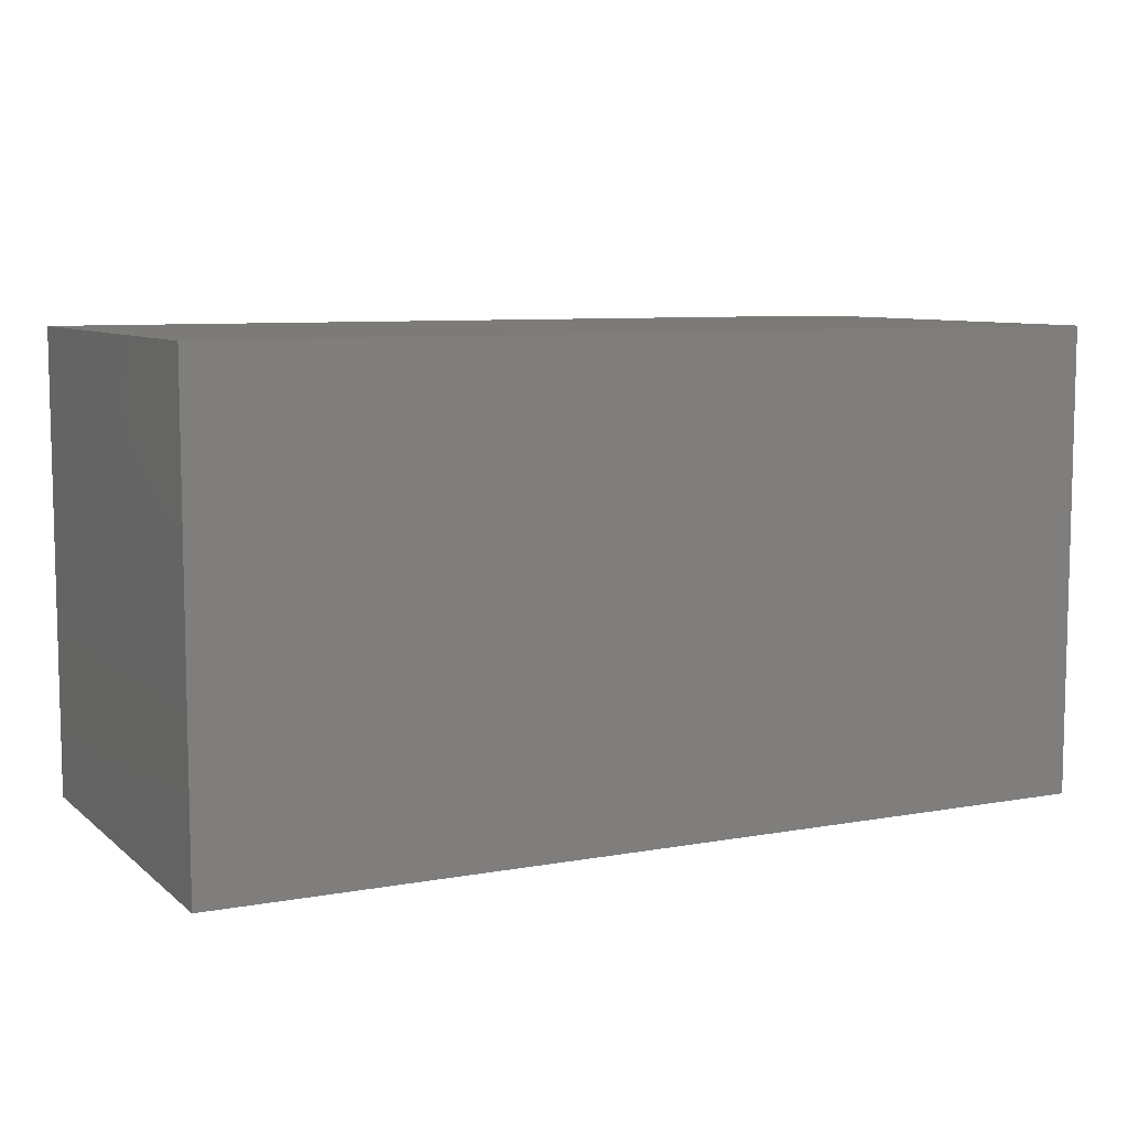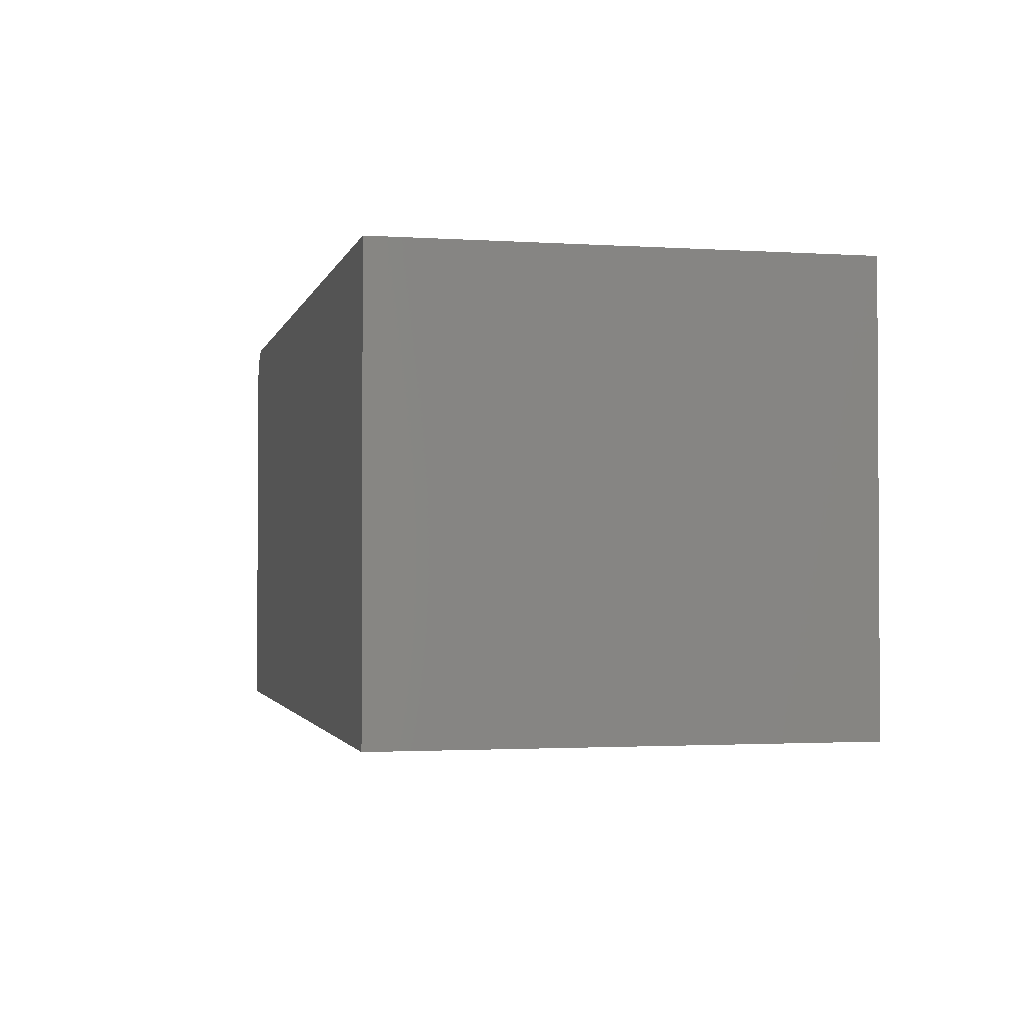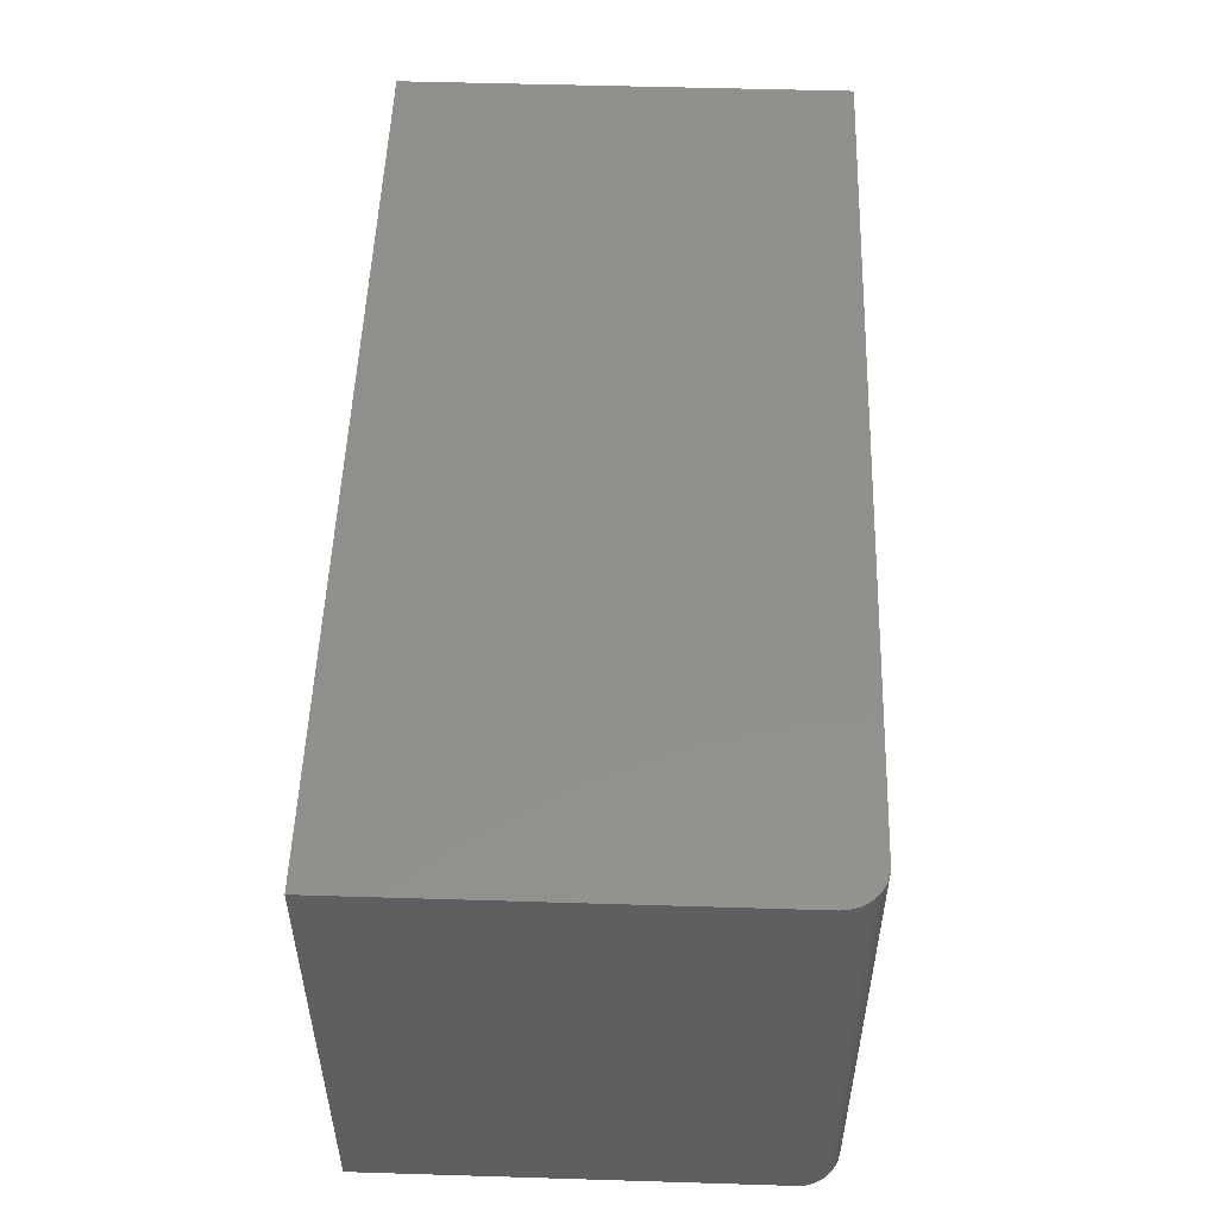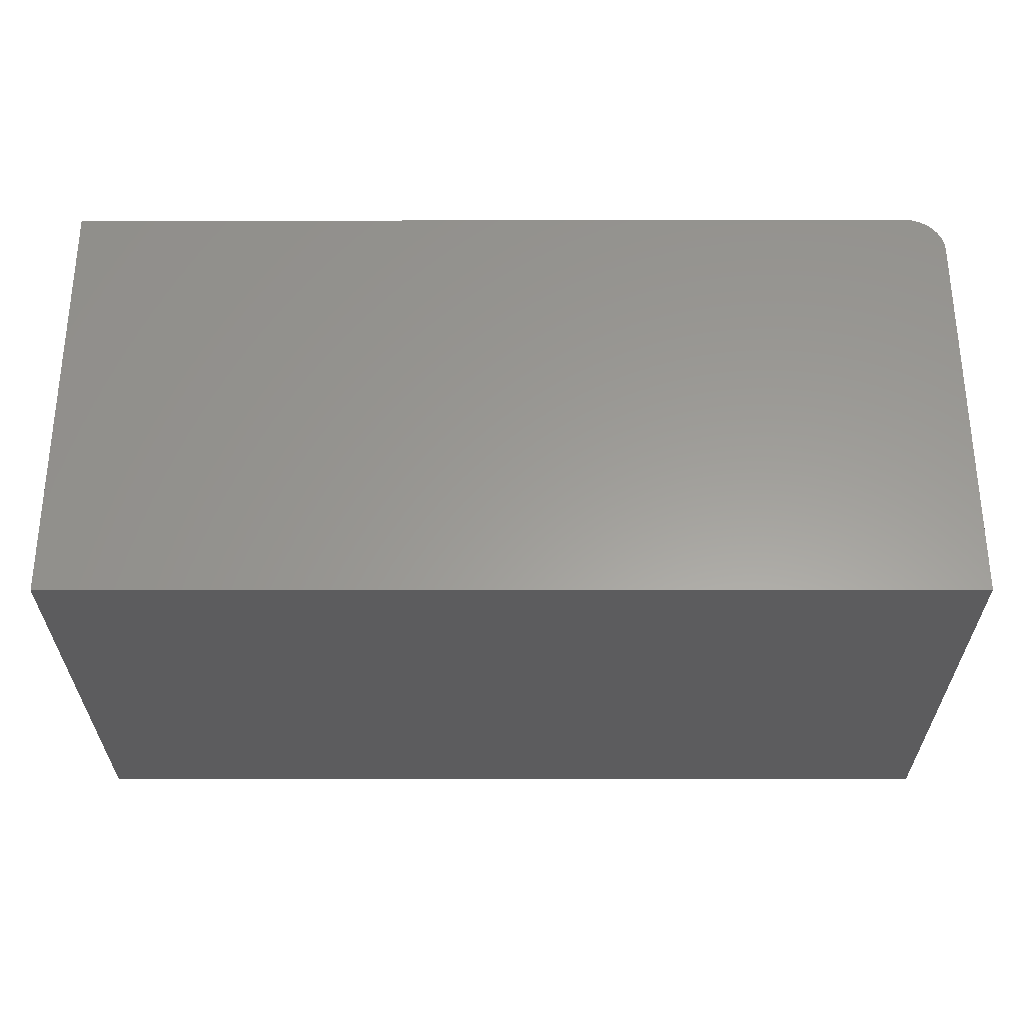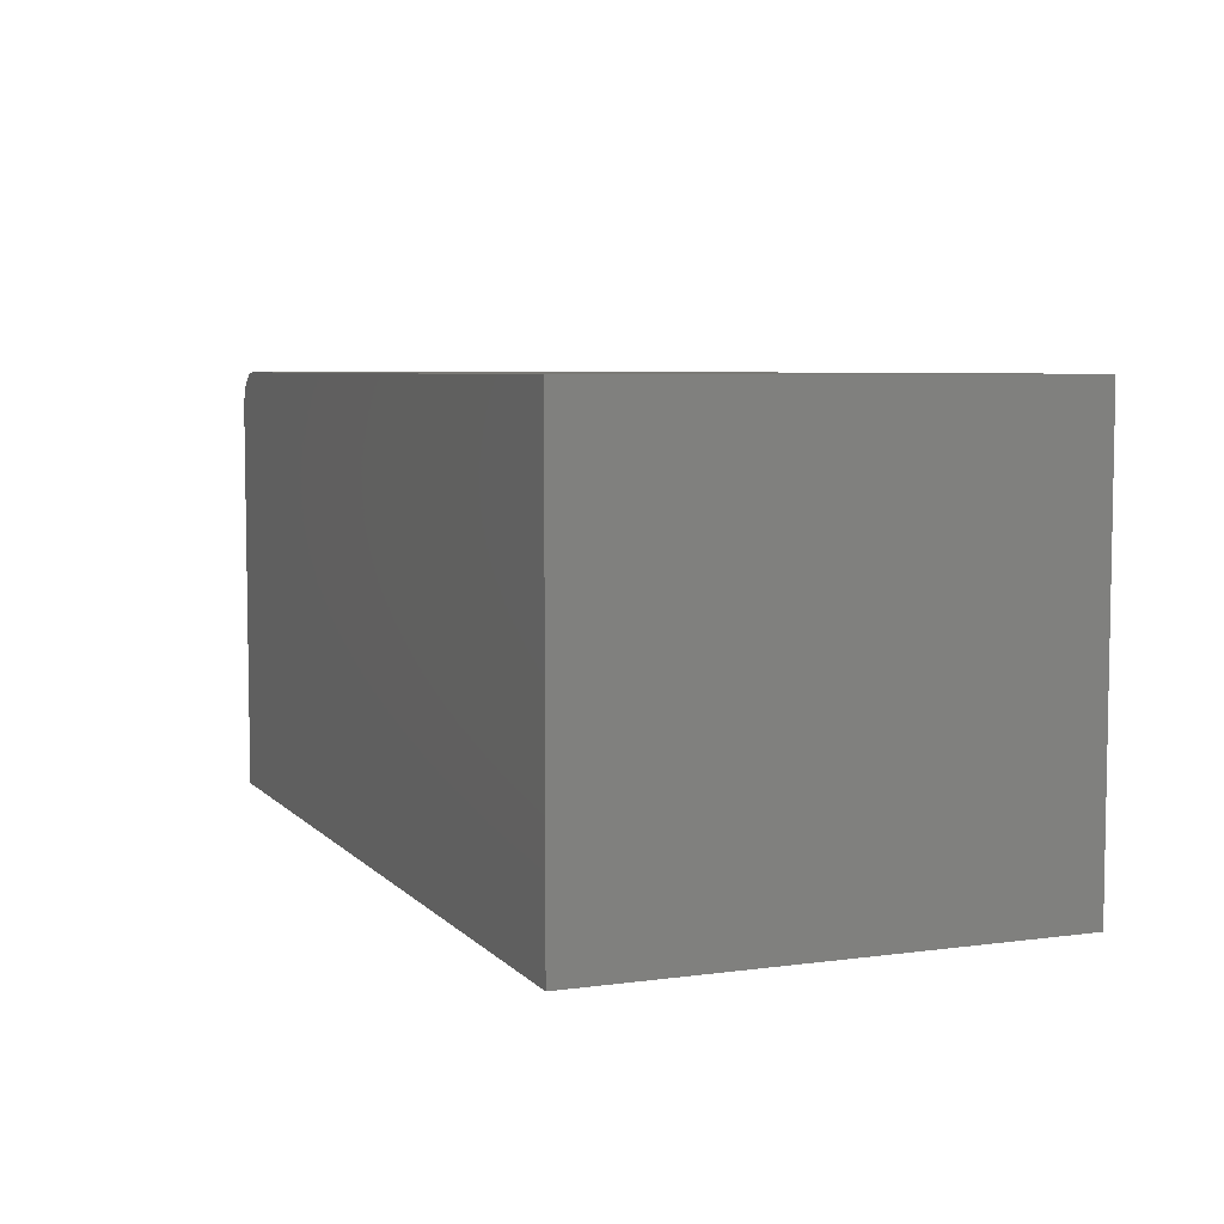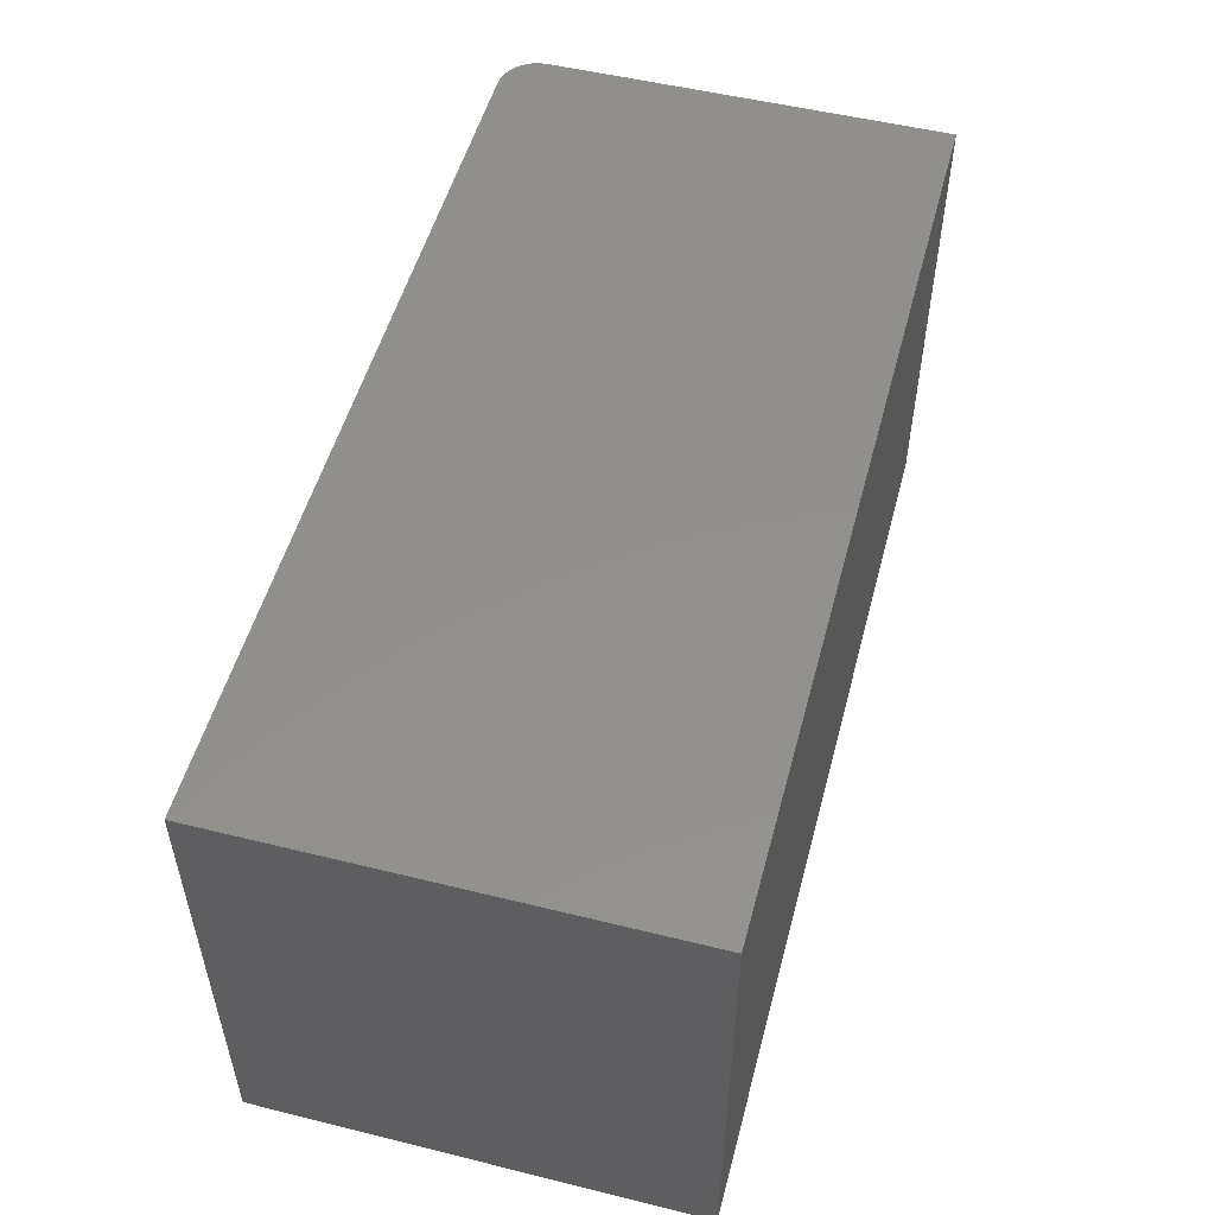
<metadata>
{"format":"stl","ext":"stl","renderer":"f3d","projection":"perspective","resolution":1024,"background":"white","views":[{"elev":8.0,"azim":-26.6,"up":"+Z"},{"elev":-1.9,"azim":-103.0,"up":"+Y"},{"elev":52.0,"azim":91.9,"up":"+Z"},{"elev":-29.8,"azim":0.1,"up":"+Y"},{"elev":6.0,"azim":-112.1,"up":"+Y"},{"elev":52.2,"azim":-75.1,"up":"+Z"}]}
</metadata>
<code>
# stl→obj: 24 verts, 44 faces
v -0.7266 0.3483 0.75
v -0.7266 -0.3516 0.75
v 0.7188 -0.3516 0.75
v 0.7188 0.2858 0.75
v 0.7175 0.298 0.75
v 0.714 0.3097 0.75
v 0.7082 0.3205 0.75
v 0.7004 0.33 0.75
v 0.691 0.3377 0.75
v 0.6802 0.3435 0.75
v 0.6684 0.3471 0.75
v 0.6562 0.3483 0.75
v -0.7266 0.3483 0
v 0.6562 0.3483 0
v 0.6684 0.3471 0
v 0.6802 0.3435 0
v 0.691 0.3377 0
v 0.7004 0.33 0
v 0.7082 0.3205 0
v 0.714 0.3097 0
v 0.7175 0.298 0
v 0.7188 0.2858 0
v 0.7188 -0.3516 0
v -0.7266 -0.3516 0
f 1 2 3
f 1 3 4
f 1 4 5
f 1 5 6
f 1 6 7
f 1 7 8
f 1 8 9
f 1 9 10
f 1 10 11
f 1 11 12
f 13 14 15
f 13 15 16
f 13 16 17
f 13 17 18
f 13 18 19
f 13 19 20
f 13 20 21
f 13 21 22
f 13 22 23
f 13 23 24
f 12 14 1
f 1 14 13
f 23 22 3
f 3 22 4
f 14 12 15
f 15 12 11
f 15 11 16
f 16 11 10
f 16 10 17
f 17 10 9
f 17 9 18
f 18 9 8
f 18 8 19
f 19 8 7
f 19 7 20
f 20 7 6
f 20 6 21
f 21 6 5
f 21 5 22
f 22 5 4
f 13 24 1
f 1 24 2
f 2 24 3
f 3 24 23

</code>
